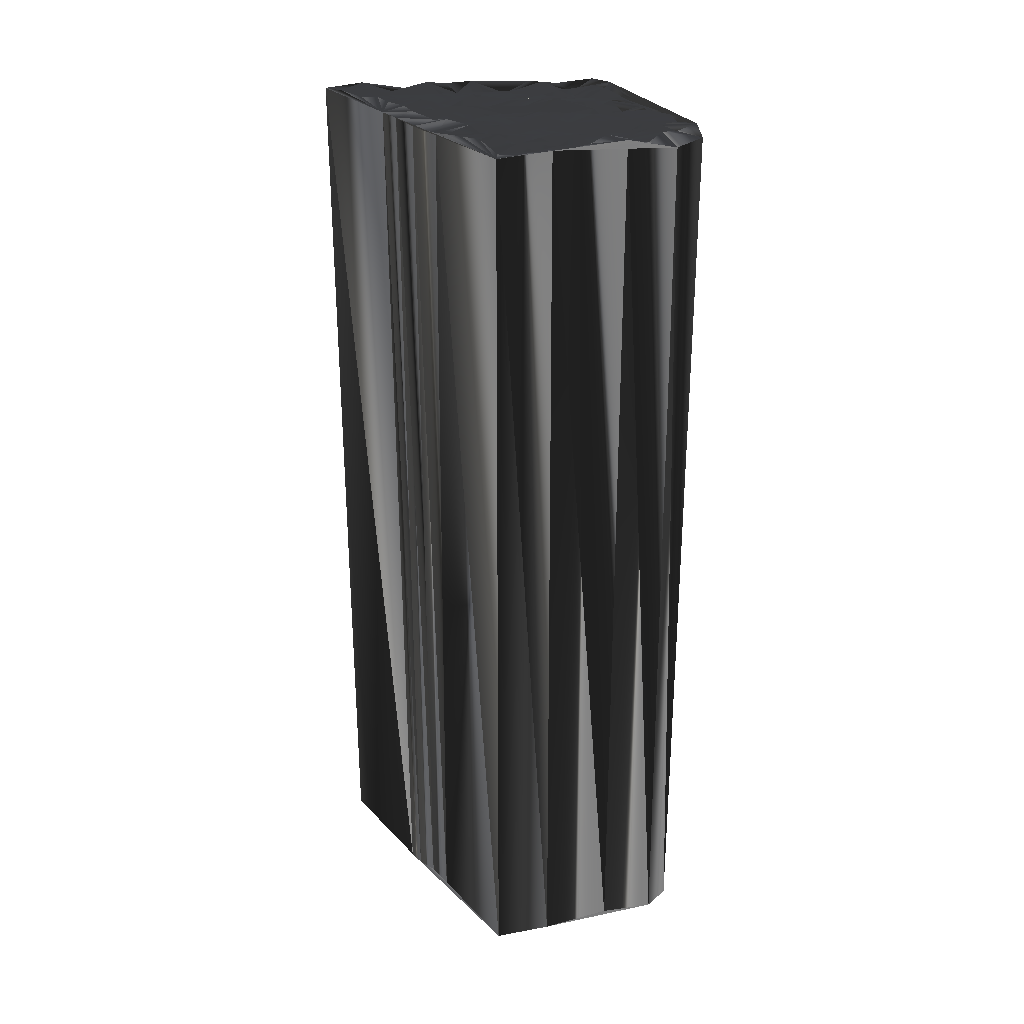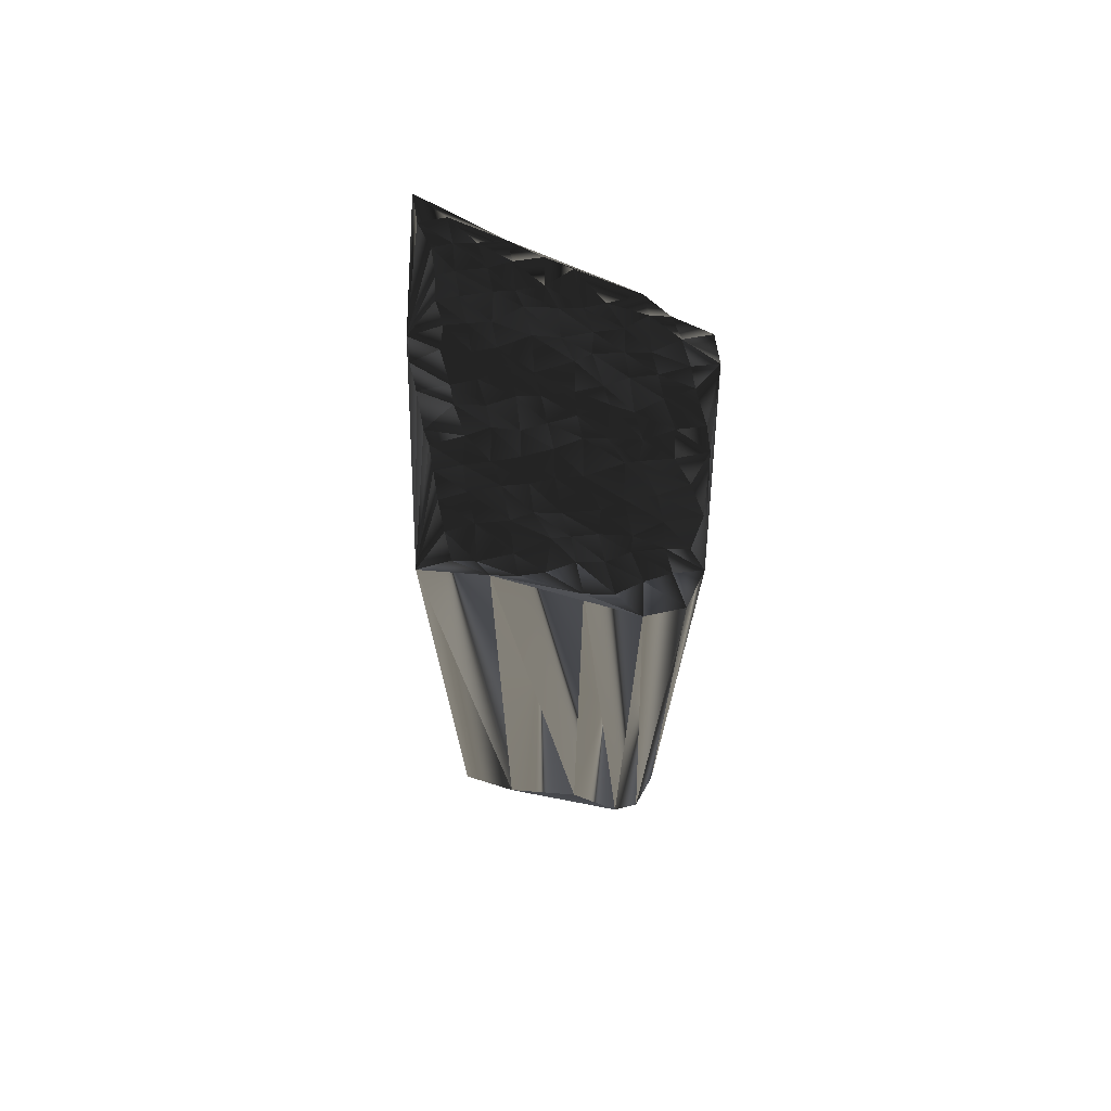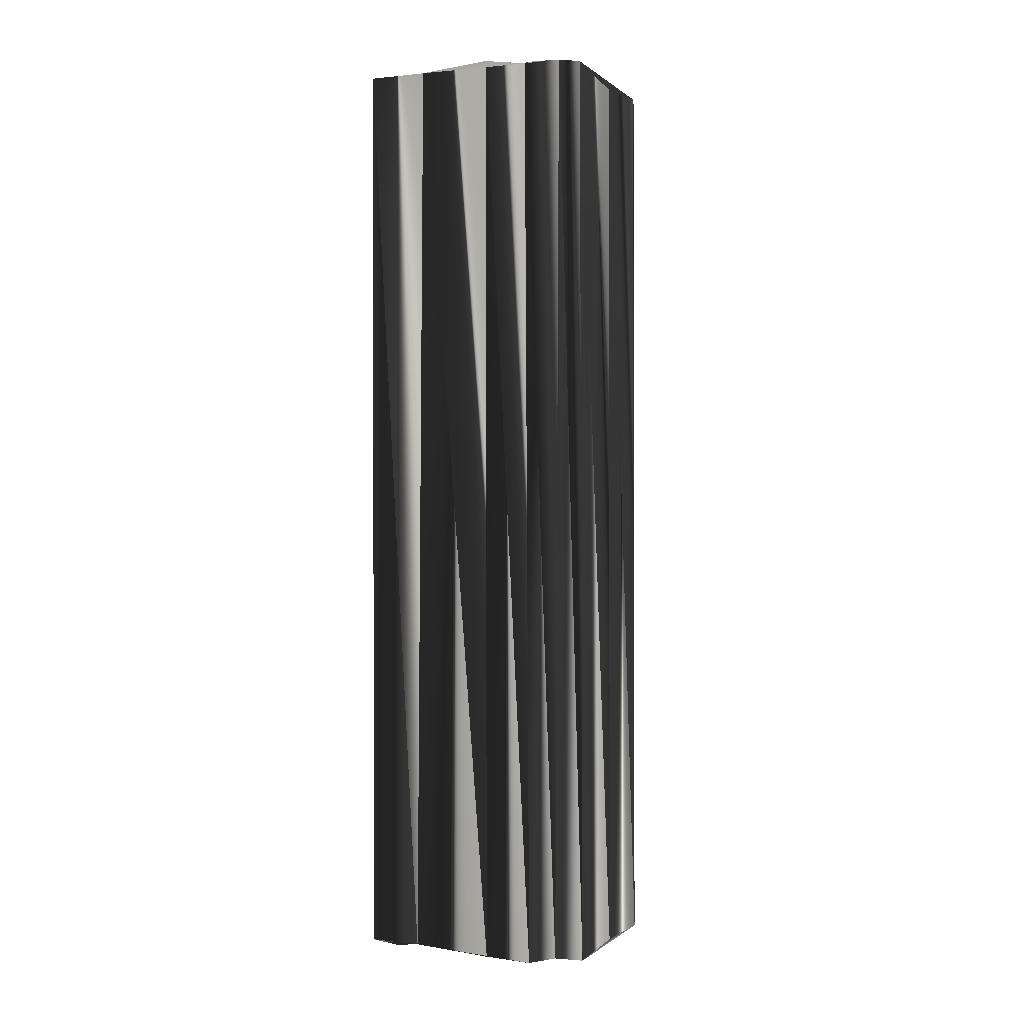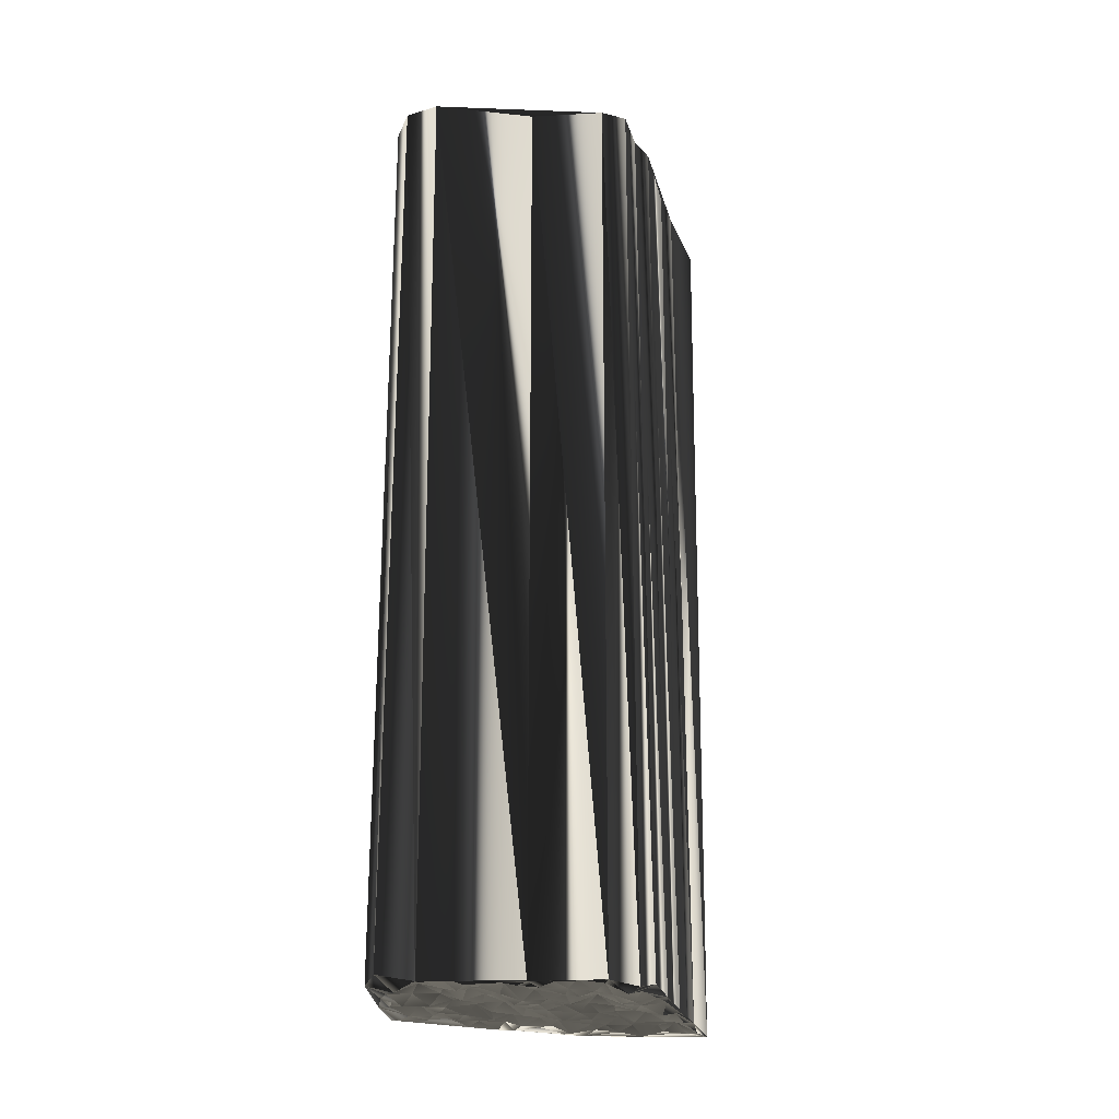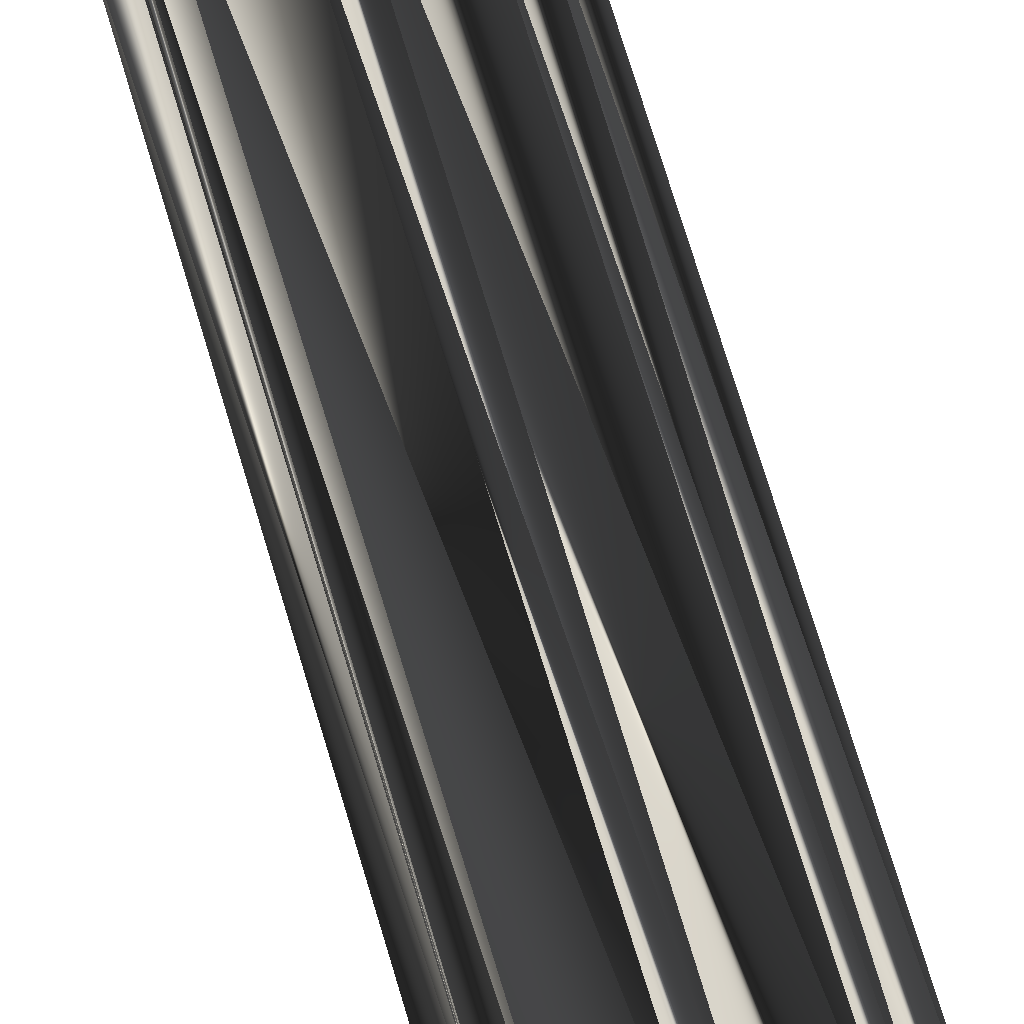
<metadata>
{"format":"obj","ext":"obj","renderer":"f3d","projection":"perspective","resolution":1024,"background":"white","views":[{"elev":27.3,"azim":-42.6,"up":"+Z"},{"elev":73.1,"azim":-11.0,"up":"+Z"},{"elev":-1.3,"azim":5.4,"up":"+Z"},{"elev":-23.7,"azim":69.2,"up":"+Z"},{"elev":79.4,"azim":-17.2,"up":"+Y"}]}
</metadata>
<code>
v 231 41.83 0.1216
v 231.8 41.77 -0.03646
v 231.8 42.79 0.04676
v 231.8 43.46 0.1481
v 231.7 44.18 -0.04362
v 231.9 45.12 -0.1259
v 231.8 45.74 -0.08832
v 231.8 46.57 0.06934
v 231.9 47.42 -0.1086
v 232 48.07 -0.1506
v 232.7 40.93 0.1772
v 232.7 41.93 -0.03333
v 232.6 42.72 0.04267
v 232.8 43.47 -0.0919
v 232.6 44.24 -0.01775
v 232.7 45.07 -0.002076
v 232.5 45.69 -0.05448
v 232.8 46.59 -0.04584
v 232.6 47.32 -0.218
v 232.6 48.2 -0.0408
v 232.5 49.06 -0.03714
v 232.8 49.78 -0.1824
v 232.8 50.53 0.02816
v 232.7 51.37 0.01858
v 232.6 52.16 -0.02216
v 233.3 41.1 0.08478
v 233.5 42 0.1724
v 233.6 42.6 -0.05199
v 233.4 43.49 -0.0277
v 233.6 44.37 -0.1353
v 233.4 45.05 0.1265
v 233.5 45.94 0.04147
v 233.4 46.63 0.01588
v 233.7 47.64 -0.092
v 233.3 48.27 -0.0065
v 233.5 49.12 0.02658
v 233.4 50.02 0.08789
v 233.4 50.69 0.2498
v 233.4 51.44 -0.06119
v 234.1 41.01 0.1715
v 234.3 41.84 -0.04478
v 234.3 42.61 -0.005586
v 234.2 43.59 0.1738
v 234 44.18 0.01009
v 234.1 45.18 -0.05639
v 234.2 45.96 -0.07504
v 234.1 46.53 -0.1295
v 234.2 47.44 -0.03308
v 234.4 48.29 0.077
v 234.2 48.93 -0.02813
v 234.2 49.94 0.05811
v 234.4 50.52 0.02363
v 235.1 40.3 -0.04993
v 235 41.01 -0.2348
v 235 41.87 -0.1423
v 235 42.62 0.1074
v 235 43.55 0.06819
v 235 44.25 0.1678
v 235 44.96 -0.01162
v 235 45.66 -0.01169
v 235.1 46.68 -0.04805
v 235.2 47.3 -0.00282
v 235.1 47.9 0.1016
v 235 48.97 0.1986
v 235.1 49.85 0.2101
v 234.8 50.7 -0.04441
v 235.8 40.25 -0.05888
v 235.7 41.08 0.03593
v 235.8 41.96 0.09994
v 235.7 42.67 -0.0521
v 235.8 43.33 0.1692
v 235.9 44.25 -0.1034
v 235.9 45.05 -0.05026
v 236 45.81 -0.01132
v 235.9 46.64 0.1161
v 235.9 47.51 0.1002
v 235.8 48.24 0.02024
v 236 49.09 -0.1143
v 235.9 49.73 0.04059
v 236.6 39.38 -0.0267
v 236.6 40.27 -0.1579
v 236.6 40.99 0.1787
v 236.5 41.79 0.09764
v 236.7 42.48 0.1327
v 236.5 43.56 0.06034
v 236.6 44.27 -0.1157
v 236.5 45.06 -0.001954
v 236.5 45.85 -0.08181
v 236.7 46.65 0.237
v 236.6 47.41 0.01701
v 236.6 48.11 0.01303
v 236.6 48.96 0.1594
v 237.5 39.4 0.1406
v 237.6 40.5 -0.04359
v 237.6 40.92 0.02783
v 237.4 41.95 -0.1326
v 237.4 42.55 0.01666
v 237.6 43.32 0.1579
v 237.5 44.3 0.05394
v 237.5 45.3 -0.02311
v 237.5 45.76 -0.03842
v 237.5 46.67 0.1583
v 237.5 47.54 -0.07295
v 237.7 48.23 0.04361
v 238.3 40.4 -0.1413
v 238.4 41.02 0.04441
v 238.2 41.89 -0.1069
v 238.4 42.6 0.01795
v 238.2 43.51 -0.01257
v 238.3 44.17 -0.03331
v 238.2 45.1 0.01047
v 238.3 45.89 -0.03992
v 238.1 46.56 -0.05853
v 238.5 47.34 0.03156
v 238 48.36 0.01722
v 239.1 43.5 -0.06309
v 239 44.35 0.002453
v 239.1 45.04 0.1078
v 239.1 45.91 0.04916
v 239.1 46.65 -0.2108
v 239.1 47.53 0.1426
v 239.9 45.69 -0.01195
v 239.9 46.69 -0.1336
v 230.9 41.71 30.05
v 231.9 41.81 29.96
v 231.8 42.66 29.82
v 231.8 43.45 30.14
v 231.8 44.3 30.04
v 231.9 45.07 29.96
v 231.8 45.52 29.92
v 231.8 46.65 29.91
v 231.7 47.43 30.03
v 231.8 48.18 30.06
v 232.8 41.2 30.06
v 232.5 41.65 30
v 232.7 42.68 29.98
v 232.6 43.52 30.14
v 232.6 44.33 29.99
v 232.8 45.09 30.07
v 232.7 46.01 30.1
v 232.7 46.62 29.96
v 232.6 47.64 30.05
v 232.8 48.31 30.07
v 232.7 49.07 30.07
v 232.9 49.77 30.09
v 232.9 50.7 29.91
v 232.7 51.46 30.03
v 232.7 52.4 29.93
v 233.5 41.05 30.02
v 233.5 41.68 29.97
v 233.6 42.57 30.04
v 233.5 43.57 29.94
v 233.4 44.22 30.14
v 233.6 45.21 30.03
v 233.5 45.87 29.94
v 233.4 46.62 30.04
v 233.4 47.45 29.99
v 233.4 48.19 30.2
v 233.4 49.09 30
v 233.4 49.85 30.02
v 233.5 50.64 30.08
v 233.5 51.38 30.17
v 234.2 41 30.05
v 234.5 41.86 30.12
v 234.2 42.66 30.04
v 234.3 43.48 29.99
v 234.2 44.25 30.02
v 234.3 44.96 30.05
v 234.4 45.99 29.91
v 234.4 46.75 30.07
v 234.1 47.42 30.01
v 234.1 48.23 29.9
v 234.3 49.03 30.05
v 234.3 49.83 29.89
v 234.2 50.61 29.9
v 235.1 40.22 30.16
v 235 41.09 30.16
v 235 41.84 30.01
v 234.9 42.55 29.92
v 235 43.52 29.96
v 235.1 44.27 30.13
v 235.1 45.08 29.91
v 235 45.9 29.87
v 235 46.52 30.02
v 235.1 47.5 30.22
v 235 48.49 29.95
v 234.9 48.98 29.99
v 235 49.72 30.23
v 235 50.55 29.85
v 235.9 40.11 29.96
v 235.8 41.04 29.88
v 235.8 41.8 29.91
v 235.9 42.41 30
v 235.7 43.42 29.96
v 235.9 44.42 30.07
v 235.9 45.13 29.94
v 235.9 45.79 30
v 236.1 46.64 30.01
v 235.9 47.41 29.94
v 236 48.29 29.9
v 235.7 49.02 29.86
v 235.9 49.77 30.05
v 236.5 39.42 29.83
v 236.6 40.26 30.12
v 236.5 41.15 29.94
v 236.6 41.58 29.92
v 236.6 42.57 30.01
v 236.8 43.57 29.99
v 236.5 44.35 29.94
v 236.7 45.17 30.22
v 236.7 45.76 30.12
v 236.6 46.79 29.95
v 236.7 47.38 29.98
v 236.6 48.16 29.91
v 236.6 49.24 30.1
v 237.6 39.41 29.93
v 237.4 40.38 29.97
v 237.4 41.04 30.06
v 237.5 41.78 30
v 237.5 42.55 29.92
v 237.2 43.57 29.93
v 237.4 44.1 29.98
v 237.4 44.89 30.04
v 237.4 45.93 29.92
v 237.5 46.67 29.93
v 237.6 47.33 29.99
v 237.3 48.25 29.74
v 238.3 40.26 30.09
v 238 40.9 30.06
v 238.5 41.72 30.04
v 238.4 42.63 30.05
v 238.2 43.48 29.85
v 238.3 44.2 30.07
v 238.2 45.14 30
v 238.2 45.88 29.91
v 238.2 46.5 30.01
v 238.3 47.52 30.1
v 238.3 48.21 29.98
v 239.1 43.47 29.91
v 239.2 44.18 29.93
v 239.1 45.2 30.18
v 239.1 45.85 30.14
v 239.1 46.83 29.72
v 238.9 47.43 29.96
v 239.9 45.77 30.14
v 239.9 46.65 30.1
f 36 37 22
f 18 33 19
f 1 3 4
f 38 39 24
f 36 21 35
f 8 17 18
f 38 37 51
f 59 58 72
f 13 28 14
f 3 2 12
f 42 28 41
f 27 26 40
f 43 29 42
f 40 53 54
f 34 20 19
f 12 11 26
f 27 40 41
f 83 69 82
f 55 41 54
f 12 13 3
f 56 43 42
f 17 8 7
f 15 5 14
f 36 22 21
f 16 6 15
f 31 16 30
f 30 16 15
f 42 29 28
f 34 48 35
f 21 20 35
f 79 65 78
f 73 87 74
f 25 39 66
f 66 79 115
f 115 79 92
f 60 74 61
f 64 77 78
f 120 121 114
f 91 104 92
f 113 119 120
f 47 61 48
f 120 114 113
f 88 75 74
f 67 80 81
f 88 89 75
f 72 71 85
f 102 112 113
f 70 56 69
f 98 108 109
f 97 96 107
f 84 96 97
f 105 122 116
f 112 119 113
f 12 26 27
f 1 2 3
f 1 11 2
f 2 11 12
f 12 27 13
f 13 14 4
f 40 54 41
f 13 27 28
f 28 27 41
f 11 53 26
f 26 53 40
f 11 80 53
f 53 80 67
f 53 67 54
f 69 68 82
f 42 41 55
f 59 72 73
f 57 58 44
f 28 29 14
f 56 42 55
f 68 54 67
f 15 14 29
f 60 46 59
f 30 43 44
f 44 43 57
f 59 45 58
f 85 71 84
f 59 73 60
f 36 49 50
f 30 44 31
f 61 47 60
f 31 44 45
f 45 44 58
f 7 6 16
f 18 32 33
f 31 17 16
f 16 17 7
f 43 30 29
f 29 30 15
f 5 1 4
f 4 3 13
f 6 1 5
f 5 4 14
f 7 1 6
f 6 5 15
f 18 9 8
f 8 1 7
f 10 1 9
f 9 1 8
f 19 33 34
f 65 64 78
f 9 18 19
f 20 34 35
f 21 10 20
f 20 10 19
f 10 9 19
f 37 23 22
f 22 10 21
f 38 24 23
f 23 10 22
f 25 10 24
f 24 10 23
f 36 50 37
f 37 38 23
f 25 24 39
f 39 52 66
f 63 64 50
f 49 36 35
f 65 52 51
f 51 37 50
f 39 38 52
f 52 38 51
f 66 52 65
f 64 51 50
f 60 47 46
f 49 63 50
f 49 48 62
f 62 75 76
f 75 62 61
f 74 60 73
f 18 17 32
f 59 46 45
f 49 35 48
f 47 34 33
f 17 31 32
f 32 31 45
f 33 32 46
f 46 32 45
f 48 34 47
f 47 33 46
f 73 86 87
f 114 104 103
f 74 87 88
f 103 102 113
f 89 101 102
f 77 91 78
f 61 74 75
f 78 91 92
f 63 62 76
f 76 75 89
f 63 49 62
f 62 48 61
f 63 77 64
f 64 65 51
f 66 65 79
f 79 78 92
f 77 90 91
f 115 104 114
f 63 76 77
f 77 76 90
f 76 89 90
f 114 103 113
f 90 89 102
f 101 89 88
f 91 90 103
f 103 90 102
f 91 103 104
f 104 115 92
f 121 115 114
f 101 100 111
f 120 119 122
f 123 121 120
f 122 123 120
f 88 100 101
f 101 112 102
f 112 111 118
f 119 118 122
f 99 86 98
f 101 111 112
f 71 70 84
f 111 110 117
f 119 112 118
f 118 117 122
f 118 111 117
f 117 116 122
f 82 81 94
f 100 99 110
f 108 116 109
f 110 116 117
f 109 99 98
f 97 85 84
f 109 110 99
f 99 100 87
f 111 100 110
f 110 109 116
f 86 99 87
f 87 100 88
f 58 57 71
f 72 86 73
f 98 86 85
f 85 86 72
f 57 43 56
f 84 70 83
f 72 58 71
f 70 57 56
f 108 98 97
f 97 98 85
f 82 94 95
f 83 96 84
f 56 55 69
f 68 55 54
f 71 57 70
f 70 69 83
f 69 55 68
f 68 67 81
f 82 68 81
f 81 80 93
f 96 106 107
f 97 107 108
f 93 94 81
f 83 82 95
f 95 94 105
f 83 95 96
f 96 95 106
f 94 93 105
f 107 116 108
f 106 116 107
f 95 105 106
f 106 105 116
f 160 159 145
f 156 141 142
f 126 124 127
f 162 161 147
f 144 159 158
f 140 131 141
f 160 161 174
f 181 182 195
f 151 136 137
f 125 126 135
f 151 165 164
f 149 150 163
f 152 166 165
f 176 163 177
f 143 157 142
f 134 135 149
f 163 150 164
f 192 206 205
f 164 178 177
f 136 135 126
f 166 179 165
f 131 140 130
f 128 138 137
f 145 159 144
f 129 139 138
f 139 154 153
f 139 153 138
f 152 165 151
f 171 157 158
f 143 144 158
f 188 202 201
f 210 196 197
f 162 148 189
f 202 189 238
f 202 238 215
f 197 183 184
f 200 187 201
f 244 243 237
f 227 214 215
f 242 236 243
f 184 170 171
f 237 243 236
f 198 211 197
f 203 190 204
f 212 211 198
f 194 195 208
f 235 225 236
f 179 193 192
f 231 221 232
f 219 220 230
f 219 207 220
f 245 228 239
f 242 235 236
f 149 135 150
f 125 124 126
f 134 124 125
f 134 125 135
f 150 135 136
f 137 136 127
f 177 163 164
f 150 136 151
f 150 151 164
f 176 134 149
f 176 149 163
f 203 134 176
f 203 176 190
f 190 176 177
f 191 192 205
f 164 165 178
f 195 182 196
f 181 180 167
f 152 151 137
f 165 179 178
f 177 191 190
f 137 138 152
f 169 183 182
f 166 153 167
f 166 167 180
f 168 182 181
f 194 208 207
f 196 182 183
f 172 159 173
f 167 153 154
f 170 184 183
f 167 154 168
f 167 168 181
f 129 130 139
f 155 141 156
f 140 154 139
f 140 139 130
f 153 166 152
f 153 152 138
f 124 128 127
f 126 127 136
f 124 129 128
f 127 128 137
f 124 130 129
f 128 129 138
f 132 141 131
f 124 131 130
f 124 133 132
f 124 132 131
f 156 142 157
f 187 188 201
f 141 132 142
f 157 143 158
f 133 144 143
f 133 143 142
f 132 133 142
f 146 160 145
f 133 145 144
f 147 161 146
f 133 146 145
f 133 148 147
f 133 147 146
f 173 159 160
f 161 160 146
f 147 148 162
f 175 162 189
f 187 186 173
f 159 172 158
f 175 188 174
f 160 174 173
f 161 162 175
f 161 175 174
f 175 189 188
f 174 187 173
f 170 183 169
f 186 172 173
f 171 172 185
f 198 185 199
f 185 198 184
f 183 197 196
f 140 141 155
f 169 182 168
f 158 172 171
f 157 170 156
f 154 140 155
f 154 155 168
f 155 156 169
f 155 169 168
f 157 171 170
f 156 170 169
f 209 196 210
f 227 237 226
f 210 197 211
f 225 226 236
f 224 212 225
f 214 200 201
f 197 184 198
f 214 201 215
f 185 186 199
f 198 199 212
f 172 186 185
f 171 185 184
f 200 186 187
f 188 187 174
f 188 189 202
f 201 202 215
f 213 200 214
f 227 238 237
f 199 186 200
f 199 200 213
f 212 199 213
f 226 237 236
f 212 213 225
f 212 224 211
f 213 214 226
f 213 226 225
f 226 214 227
f 238 227 215
f 238 244 237
f 223 224 234
f 242 243 245
f 244 246 243
f 246 245 243
f 223 211 224
f 235 224 225
f 234 235 241
f 241 242 245
f 209 222 221
f 234 224 235
f 193 194 207
f 233 234 240
f 235 242 241
f 240 241 245
f 234 241 240
f 239 240 245
f 204 205 217
f 222 223 233
f 239 231 232
f 239 233 240
f 222 232 221
f 208 220 207
f 233 232 222
f 223 222 210
f 223 234 233
f 232 233 239
f 222 209 210
f 223 210 211
f 180 181 194
f 209 195 196
f 209 221 208
f 209 208 195
f 166 180 179
f 193 207 206
f 181 195 194
f 180 193 179
f 221 231 220
f 221 220 208
f 217 205 218
f 219 206 207
f 178 179 192
f 178 191 177
f 180 194 193
f 192 193 206
f 178 192 191
f 190 191 204
f 191 205 204
f 203 204 216
f 229 219 230
f 230 220 231
f 217 216 204
f 205 206 218
f 217 218 228
f 218 206 219
f 218 219 229
f 216 217 228
f 239 230 231
f 239 229 230
f 228 218 229
f 228 229 239
f 1 124 11
f 11 134 124
f 11 134 53
f 53 176 134
f 53 176 80
f 80 203 176
f 80 203 93
f 93 216 203
f 93 216 105
f 105 228 216
f 105 228 116
f 116 239 228
f 116 239 122
f 122 245 239
f 122 245 123
f 123 246 245
f 123 246 121
f 121 244 246
f 121 244 115
f 115 238 244
f 115 238 79
f 79 202 238
f 79 202 66
f 66 189 202
f 66 189 25
f 25 148 189
f 25 148 10
f 10 133 148
f 10 133 9
f 9 132 133
f 9 132 8
f 8 131 132
f 8 131 7
f 7 130 131
f 7 130 1
f 1 124 130

</code>
